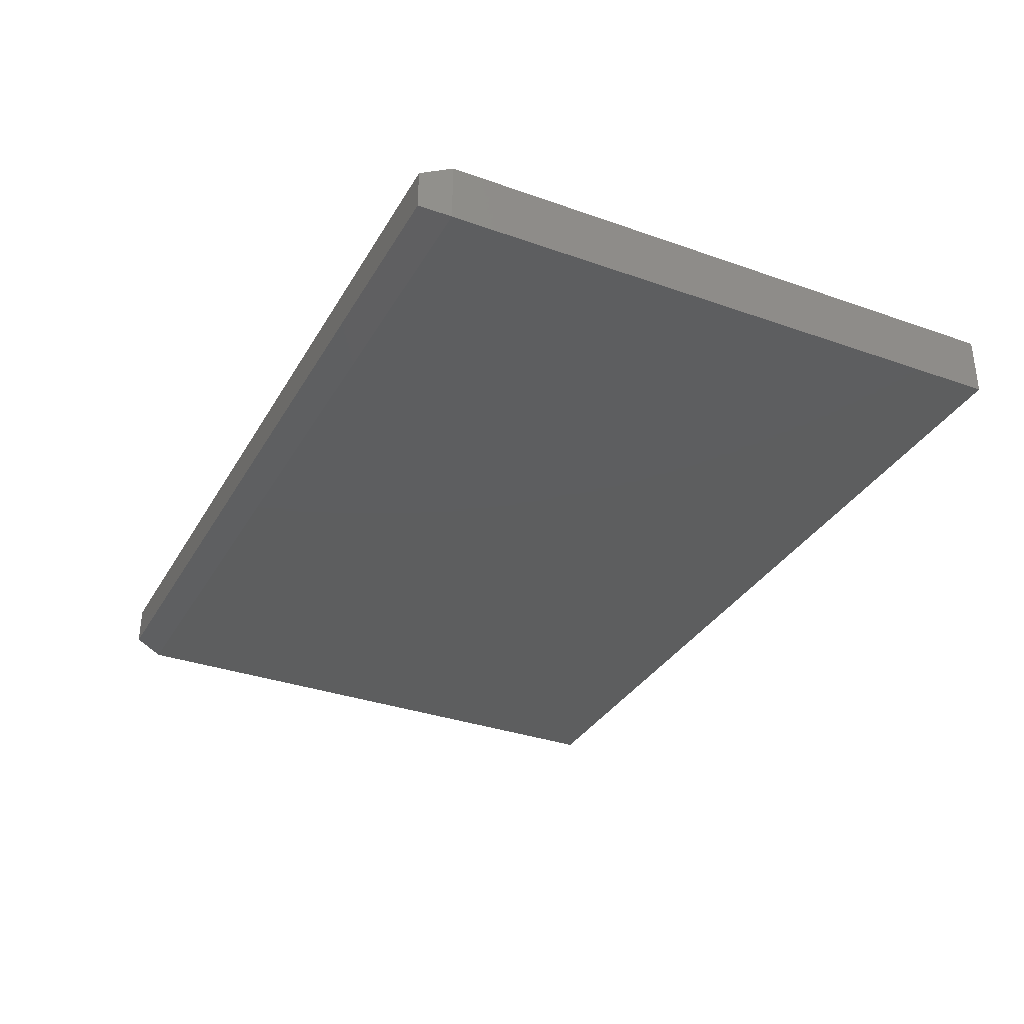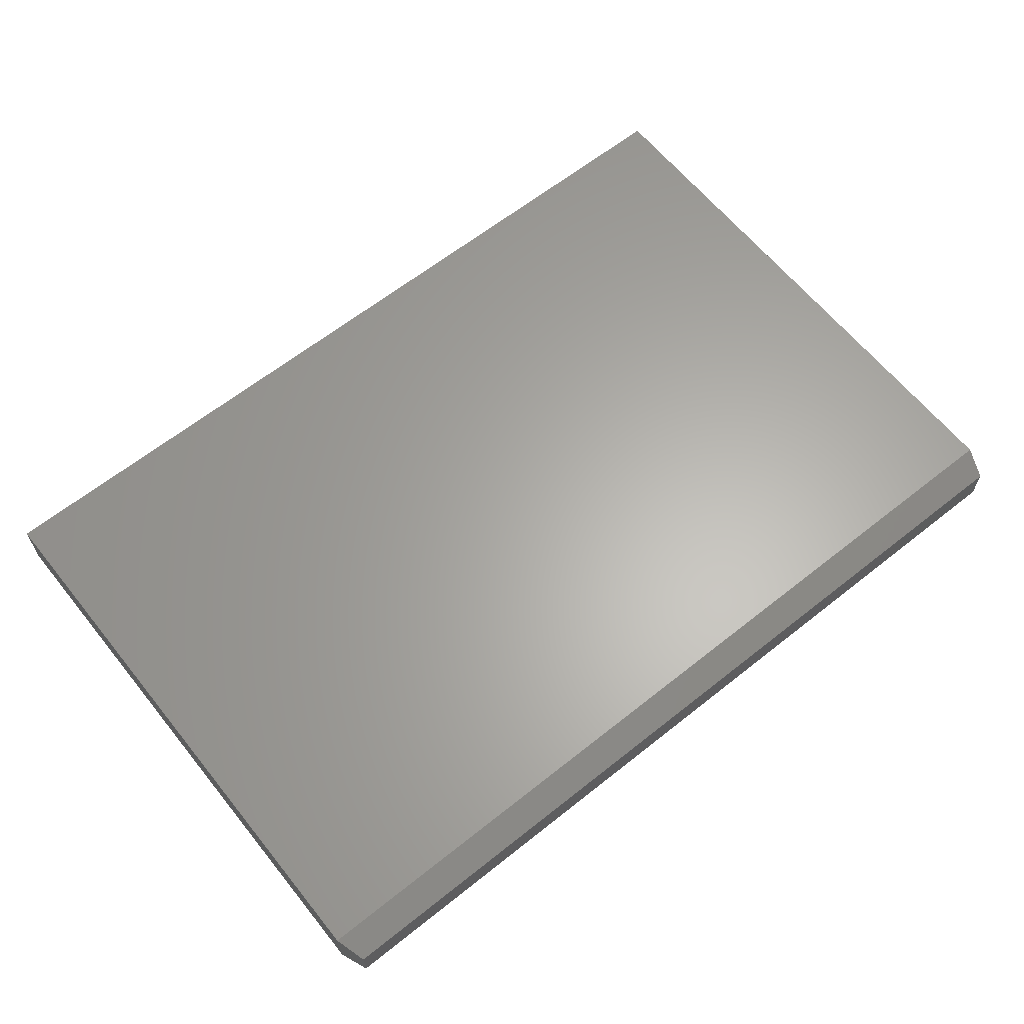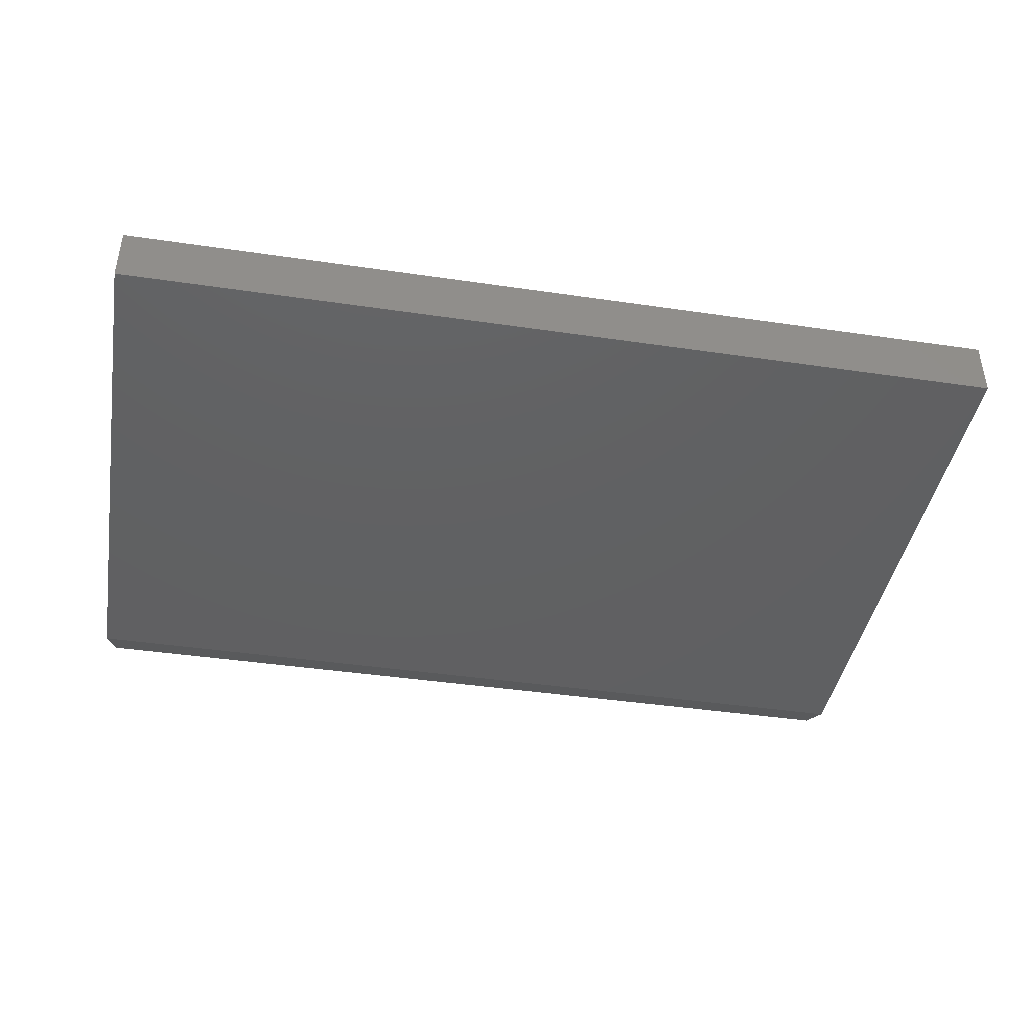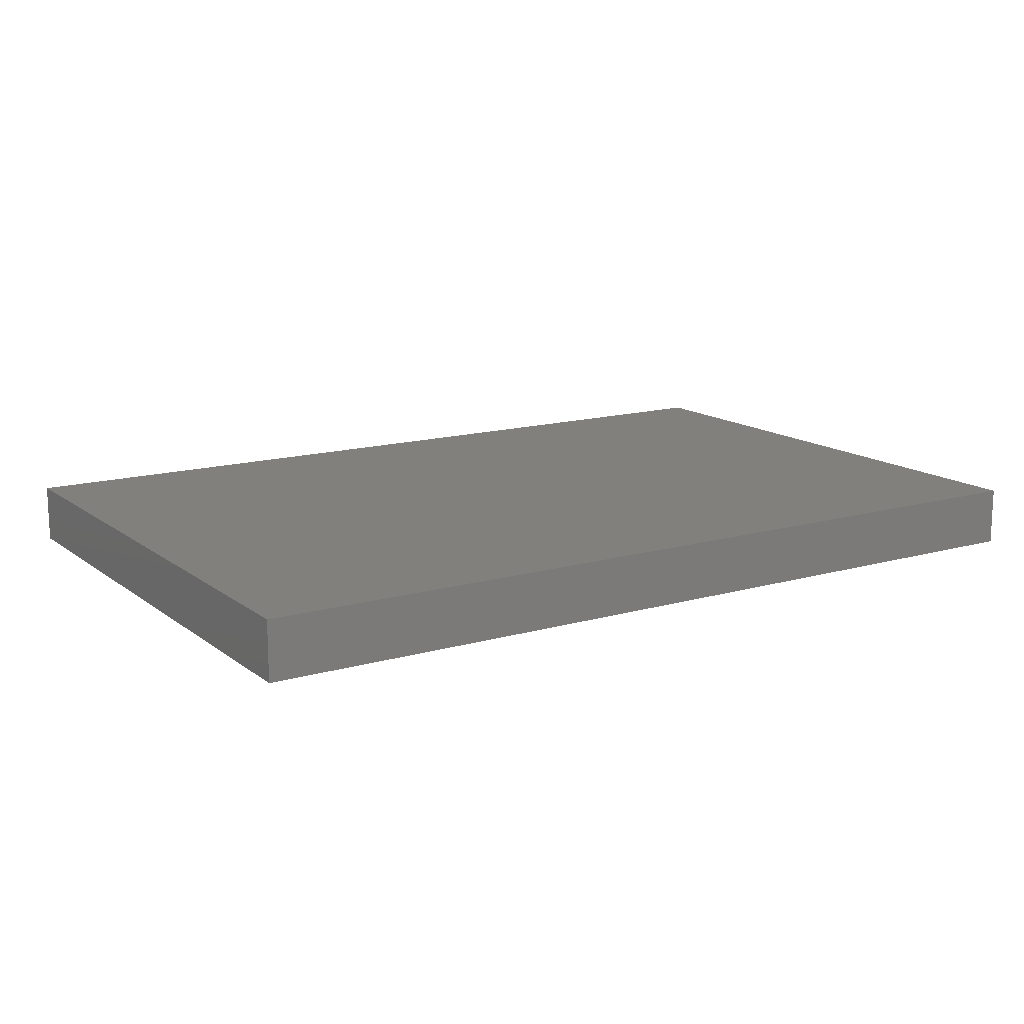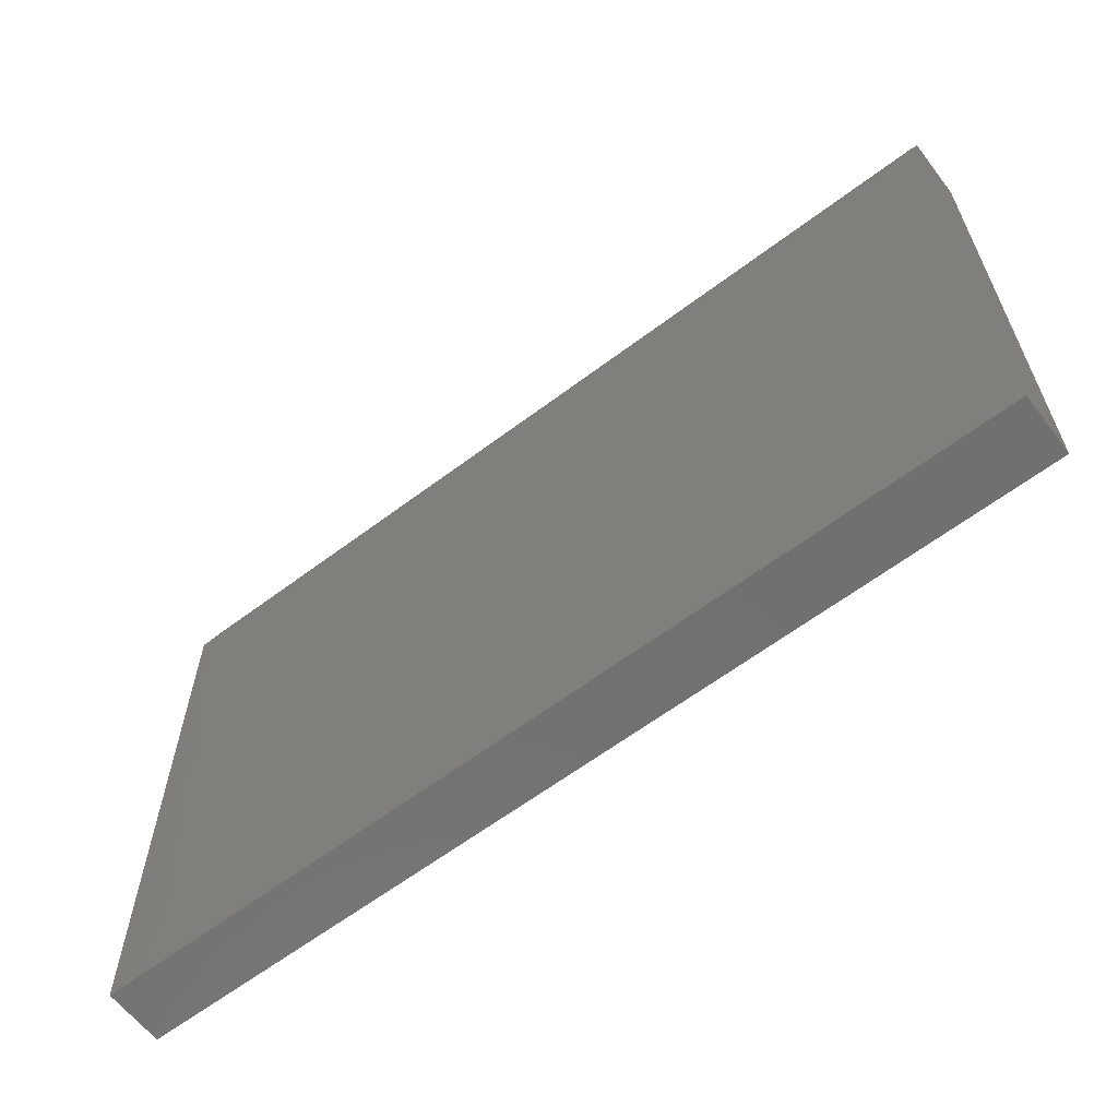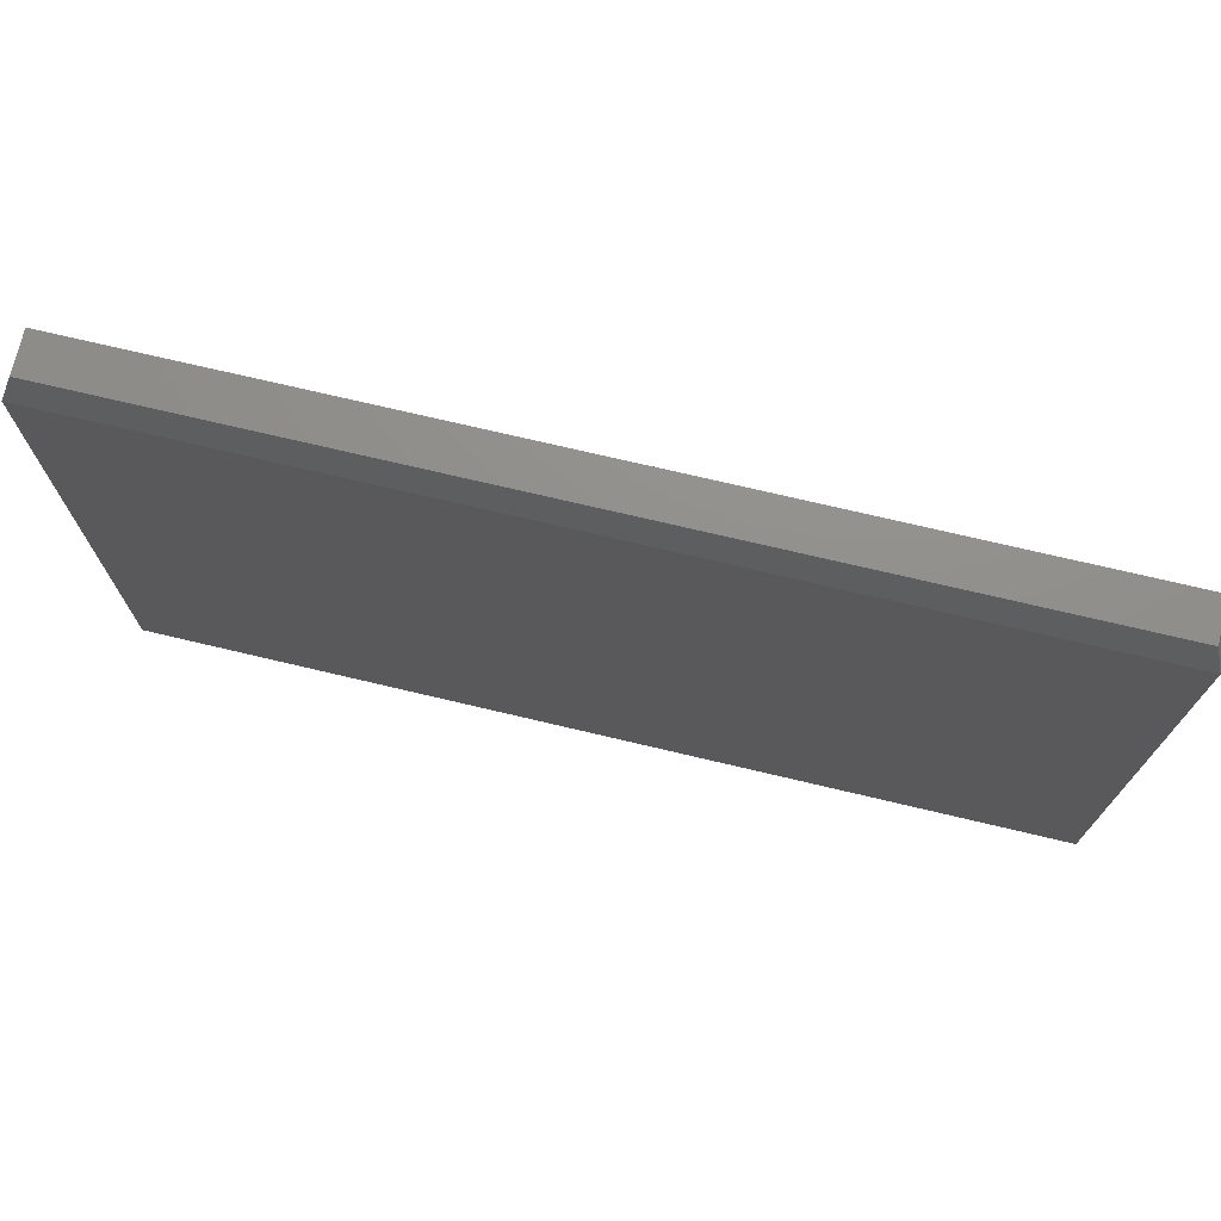
<metadata>
{"format":"stl","ext":"stl","renderer":"f3d","projection":"perspective","resolution":1024,"background":"white","views":[{"elev":-33.4,"azim":-115.9,"up":"+Z"},{"elev":63.3,"azim":141.2,"up":"+Z"},{"elev":-42.1,"azim":-10.0,"up":"+Z"},{"elev":14.2,"azim":-32.4,"up":"+Z"},{"elev":-62.2,"azim":37.4,"up":"+Y"},{"elev":73.0,"azim":-166.7,"up":"+Y"}]}
</metadata>
<code>
# stl→obj: 12 verts, 20 faces
v -0.75 -0.5 0.09375
v 0.6797 -0.5 0.09375
v -0.75 0.4313 0.09375
v 0.6797 0.4313 0.09375
v -0.75 -0.5 0
v -0.75 0.4313 0
v 0.6797 -0.5 0
v 0.6797 0.4313 -6.939e-18
v 0.6641 0.4782 0.07812
v 0.6641 0.4782 0.01562
v -0.7344 0.4782 0.07812
v -0.7344 0.4782 0.01562
f 1 2 3
f 3 2 4
f 5 6 7
f 7 6 8
f 3 6 1
f 1 6 5
f 9 10 11
f 11 10 12
f 2 7 4
f 4 7 8
f 4 8 9
f 9 8 10
f 6 12 8
f 8 12 10
f 6 3 12
f 12 3 11
f 3 4 11
f 11 4 9
f 1 5 2
f 2 5 7

</code>
